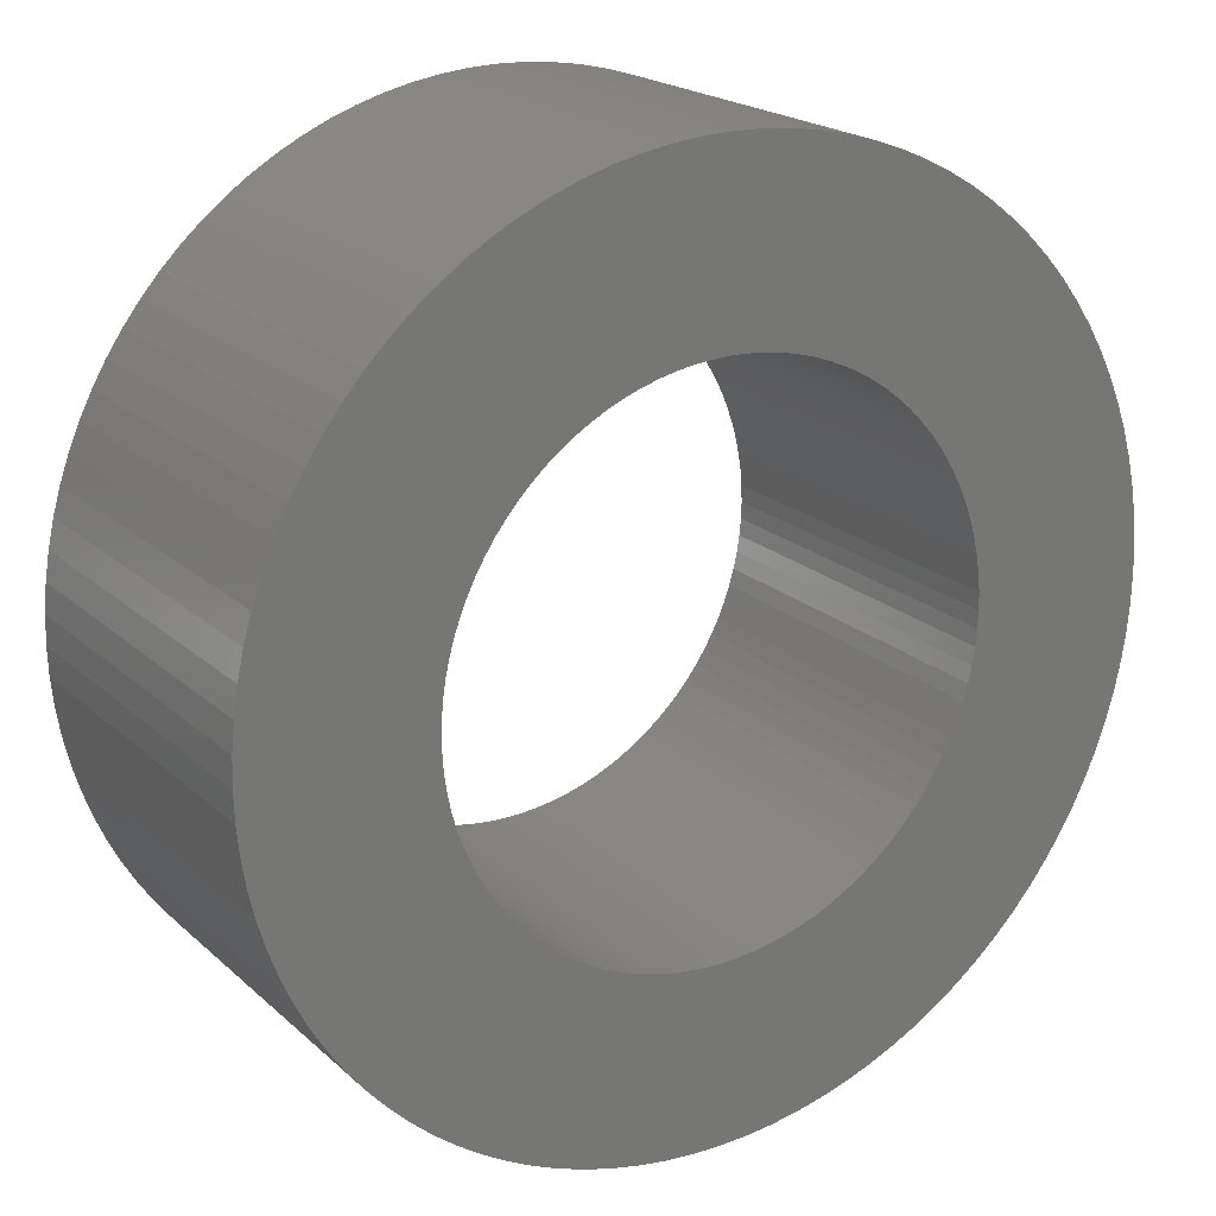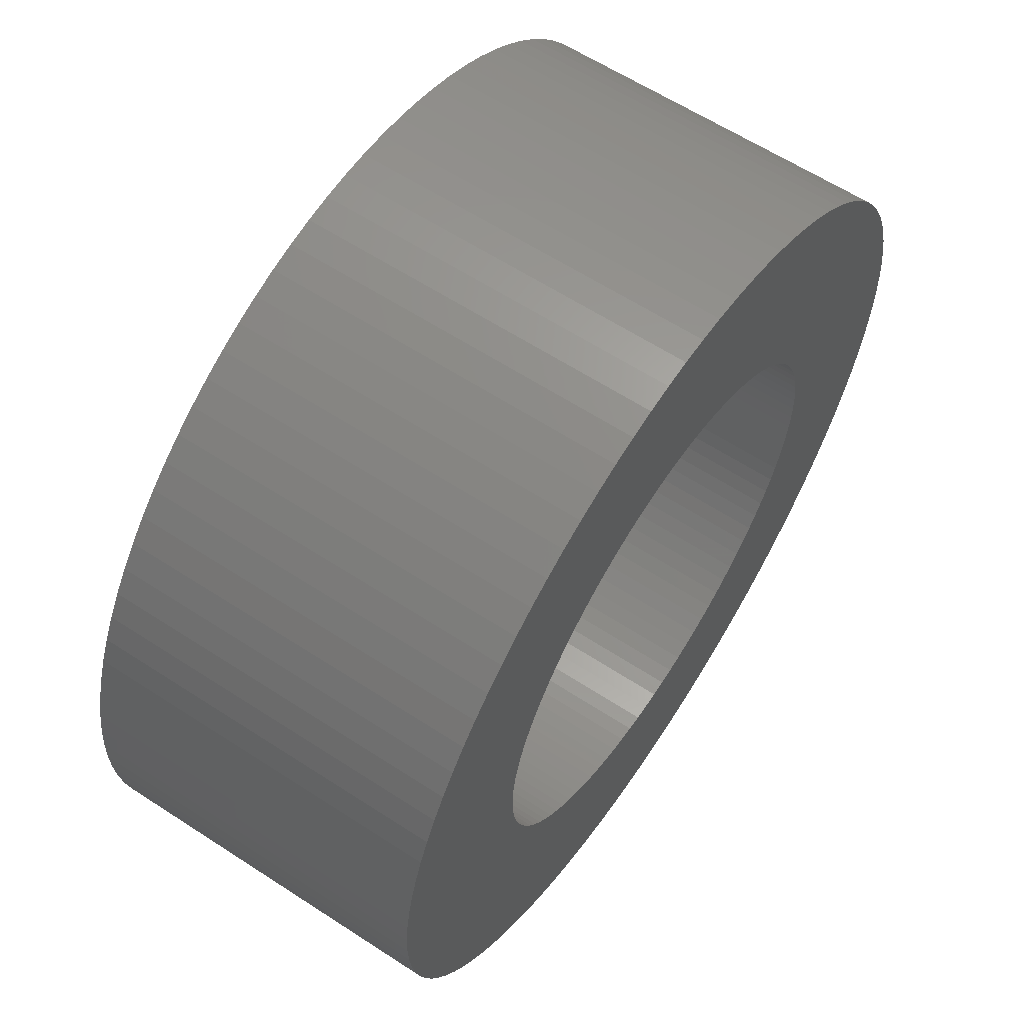
<metadata>
{"format":"stl","ext":"stl","renderer":"f3d","projection":"perspective","resolution":1024,"background":"white","views":[{"elev":20.3,"azim":147.3,"up":"+Y"},{"elev":61.3,"azim":-56.4,"up":"+Y"}]}
</metadata>
<code>
# stl→obj: 400 verts, 800 faces
v 0.2811 -1.473 0
v 0.373 -1.453 0
v 0.4684 -2.456 0
v 1.34 -2.111 0
v 0.8037 -1.266 0
v 0.8817 -1.214 0
v 1.204 -2.191 0
v 1.064 -2.262 0
v 0.7226 -1.314 0
v 0.6387 -1.357 0
v 0.9203 -2.324 0
v 2.023 -1.469 0
v 1.926 -1.594 0
v 1.156 -0.9561 0
v 2.191 -1.204 0
v 1.314 -0.7226 0
v 2.262 -1.064 0
v 1.093 -1.027 0
v 1.711 -1.822 0
v 1.027 -1.093 0
v 1.214 -0.8817 0
v 2.111 -1.34 0
v 2.495 -0.157 0
v 1.497 -0.09418 0
v 1.5 0 0
v 2.378 -0.7725 0
v 2.324 -0.9203 0
v 1.427 -0.4635 0
v 1.395 -0.5522 0
v 1.357 -0.6387 0
v 1.473 -0.2811 0
v 2.456 -0.4684 0
v 1.453 -0.373 0
v 1.488 -0.188 0
v 2.48 -0.3133 0
v 2.378 0.7725 0
v 1.427 0.4635 0
v 2.324 0.9203 0
v 2.5 0 0
v 2.495 0.157 0
v 1.497 0.09418 0
v 1.488 0.188 0
v 2.48 0.3133 0
v 1.473 0.2811 0
v 2.456 0.4684 0
v 1.926 1.594 0
v 1.156 0.9561 0
v 1.093 1.027 0
v 1.395 0.5522 0
v 1.357 0.6387 0
v 1.469 2.023 0
v 0.8817 1.214 0
v 1.34 2.111 0
v 2.191 1.204 0
v 1.314 0.7226 0
v 2.111 1.34 0
v 1.214 0.8817 0
v 2.023 1.469 0
v 1.027 1.093 0
v 1.711 1.822 0
v 0.373 1.453 0
v 0.2811 1.473 0
v 0.4684 2.456 0
v 0.3133 2.48 0
v 0.09418 1.497 0
v 0.157 2.495 0
v 0.8037 1.266 0
v 0.7226 1.314 0
v 0.6387 1.357 0
v 1.064 2.262 0
v 0.9203 2.324 0
v 0.5522 1.395 0
v 0.4635 1.427 0
v 0.7725 2.378 0
v 0.6217 2.421 0
v 0.188 1.488 0
v -1.469 2.023 0
v -0.9561 1.156 0
v -1.594 1.926 0
v 0 1.5 0
v 0 2.5 0
v -0.09418 1.497 0
v -0.188 1.488 0
v -0.3133 2.48 0
v -0.2811 1.473 0
v -0.4684 2.456 0
v -0.7725 2.378 0
v -0.4635 1.427 0
v -0.9203 2.324 0
v -1.34 2.111 0
v -0.8037 1.266 0
v -0.8817 1.214 0
v -0.5522 1.395 0
v -0.6387 1.357 0
v -1.064 2.262 0
v -0.7226 1.314 0
v -1.204 2.191 0
v -1.711 1.822 0
v -1.093 1.027 0
v -1.822 1.711 0
v -1.453 0.373 0
v -1.473 0.2811 0
v -2.456 0.4684 0
v -2.48 0.3133 0
v -1.497 0.09418 0
v -2.495 0.157 0
v -2.111 1.34 0
v -1.266 0.8037 0
v -1.314 0.7226 0
v -1.357 0.6387 0
v -2.262 1.064 0
v -2.324 0.9203 0
v -1.395 0.5522 0
v -1.427 0.4635 0
v -2.378 0.7725 0
v -0.9561 -1.156 0
v -0.8817 -1.214 0
v -1.469 -2.023 0
v -1.488 0.188 0
v -2.378 -0.7725 0
v -1.427 -0.4635 0
v -2.324 -0.9203 0
v -1.5 0 0
v -2.5 0 0
v -1.497 -0.09418 0
v -1.488 -0.188 0
v -2.48 -0.3133 0
v -1.473 -0.2811 0
v -2.456 -0.4684 0
v -1.926 -1.594 0
v -1.156 -0.9561 0
v -1.093 -1.027 0
v -1.395 -0.5522 0
v -1.357 -0.6387 0
v -2.495 -0.157 0
v -2.191 -1.204 0
v -1.314 -0.7226 0
v -2.111 -1.34 0
v -1.214 -0.8817 0
v -2.023 -1.469 0
v -1.027 -1.093 0
v -1.711 -1.822 0
v -0.9203 -2.324 0
v -1.064 -2.262 0
v -0.6387 -1.357 0
v 0.157 -2.495 0
v 0 -1.5 0
v 0.09418 -1.497 0
v -0.8037 -1.266 0
v -1.34 -2.111 0
v -0.4635 -1.427 0
v -0.373 -1.453 0
v -0.6217 -2.421 0
v -0.7226 -1.314 0
v -0.7725 -2.378 0
v -0.5522 -1.395 0
v 1.594 -1.926 0
v 0.9561 -1.156 0
v 0.7725 -2.378 0
v 0.4635 -1.427 0
v -0.4684 -2.456 0
v -0.09418 -1.497 0
v -0.3133 -2.48 0
v -0.188 -1.488 0
v -0.2811 -1.473 0
v -0.157 -2.495 0
v 0.188 -1.488 0
v 0.3133 -2.48 0
v 0 -2.5 0
v -1.204 -2.191 0
v -1.594 -1.926 0
v -1.822 -1.711 0
v -1.266 -0.8037 0
v -2.262 -1.064 0
v -2.421 -0.6217 0
v -1.453 -0.373 0
v -2.421 0.6217 0
v -2.191 1.204 0
v -1.214 0.8817 0
v -2.023 1.469 0
v -1.156 0.9561 0
v -1.926 1.594 0
v -1.027 1.093 0
v -0.6217 2.421 0
v -0.373 1.453 0
v -0.157 2.495 0
v 1.204 2.191 0
v 0.9561 1.156 0
v 1.594 1.926 0
v 1.822 1.711 0
v 1.266 0.8037 0
v 2.262 1.064 0
v 2.421 0.6217 0
v 1.453 0.373 0
v 2.421 -0.6217 0
v 1.266 -0.8037 0
v 1.822 -1.711 0
v 1.469 -2.023 0
v 0.5522 -1.395 0
v 0.6217 -2.421 0
v 0.4684 -2.456 2
v 0.373 -1.453 2
v 0.2811 -1.473 2
v 0.8817 -1.214 2
v 0.8037 -1.266 2
v 1.34 -2.111 2
v 0.7226 -1.314 2
v 1.064 -2.262 2
v 1.204 -2.191 2
v 0.9203 -2.324 2
v 0.6387 -1.357 2
v 1.156 -0.9561 2
v 1.926 -1.594 2
v 2.023 -1.469 2
v 2.262 -1.064 2
v 1.314 -0.7226 2
v 2.191 -1.204 2
v 1.027 -1.093 2
v 1.711 -1.822 2
v 1.093 -1.027 2
v 2.111 -1.34 2
v 1.214 -0.8817 2
v 1.5 0 2
v 1.497 -0.09418 2
v 2.495 -0.157 2
v 1.427 -0.4635 2
v 2.324 -0.9203 2
v 2.378 -0.7725 2
v 1.357 -0.6387 2
v 1.395 -0.5522 2
v 1.453 -0.373 2
v 2.456 -0.4684 2
v 1.473 -0.2811 2
v 2.48 -0.3133 2
v 1.488 -0.188 2
v 2.324 0.9203 2
v 1.427 0.4635 2
v 2.378 0.7725 2
v 2.495 0.157 2
v 2.5 0 2
v 2.48 0.3133 2
v 1.488 0.188 2
v 1.497 0.09418 2
v 2.456 0.4684 2
v 1.473 0.2811 2
v 1.093 1.027 2
v 1.156 0.9561 2
v 1.926 1.594 2
v 1.357 0.6387 2
v 1.395 0.5522 2
v 1.34 2.111 2
v 0.8817 1.214 2
v 1.469 2.023 2
v 2.111 1.34 2
v 1.314 0.7226 2
v 2.191 1.204 2
v 2.023 1.469 2
v 1.214 0.8817 2
v 1.711 1.822 2
v 1.027 1.093 2
v 0.4684 2.456 2
v 0.2811 1.473 2
v 0.373 1.453 2
v 0.157 2.495 2
v 0.09418 1.497 2
v 0.3133 2.48 2
v 0.7226 1.314 2
v 0.8037 1.266 2
v 1.064 2.262 2
v 0.6387 1.357 2
v 0.4635 1.427 2
v 0.5522 1.395 2
v 0.9203 2.324 2
v 0.7725 2.378 2
v 0.6217 2.421 2
v 0.188 1.488 2
v -1.594 1.926 2
v -0.9561 1.156 2
v -1.469 2.023 2
v 0 2.5 2
v 0 1.5 2
v -0.3133 2.48 2
v -0.188 1.488 2
v -0.09418 1.497 2
v -0.4684 2.456 2
v -0.2811 1.473 2
v -0.9203 2.324 2
v -0.4635 1.427 2
v -0.7725 2.378 2
v -0.8817 1.214 2
v -0.8037 1.266 2
v -1.34 2.111 2
v -0.6387 1.357 2
v -0.5522 1.395 2
v -1.204 2.191 2
v -0.7226 1.314 2
v -1.064 2.262 2
v -1.822 1.711 2
v -1.093 1.027 2
v -1.711 1.822 2
v -2.456 0.4684 2
v -1.473 0.2811 2
v -1.453 0.373 2
v -2.495 0.157 2
v -1.497 0.09418 2
v -2.48 0.3133 2
v -1.314 0.7226 2
v -1.266 0.8037 2
v -2.111 1.34 2
v -2.262 1.064 2
v -1.357 0.6387 2
v -1.427 0.4635 2
v -1.395 0.5522 2
v -2.324 0.9203 2
v -2.378 0.7725 2
v -1.469 -2.023 2
v -0.8817 -1.214 2
v -0.9561 -1.156 2
v -1.488 0.188 2
v -2.324 -0.9203 2
v -1.427 -0.4635 2
v -2.378 -0.7725 2
v -2.5 0 2
v -1.5 0 2
v -2.48 -0.3133 2
v -1.488 -0.188 2
v -1.497 -0.09418 2
v -2.456 -0.4684 2
v -1.473 -0.2811 2
v -1.093 -1.027 2
v -1.156 -0.9561 2
v -1.926 -1.594 2
v -1.357 -0.6387 2
v -1.395 -0.5522 2
v -2.495 -0.157 2
v -2.111 -1.34 2
v -1.314 -0.7226 2
v -2.191 -1.204 2
v -2.023 -1.469 2
v -1.214 -0.8817 2
v -1.711 -1.822 2
v -1.027 -1.093 2
v -0.6387 -1.357 2
v -1.064 -2.262 2
v -0.9203 -2.324 2
v 0.09418 -1.497 2
v 0 -1.5 2
v 0.157 -2.495 2
v -1.34 -2.111 2
v -0.8037 -1.266 2
v -0.6217 -2.421 2
v -0.373 -1.453 2
v -0.4635 -1.427 2
v -0.7226 -1.314 2
v -0.7725 -2.378 2
v -0.5522 -1.395 2
v 0.9561 -1.156 2
v 1.594 -1.926 2
v 0.4635 -1.427 2
v 0.7725 -2.378 2
v -0.4684 -2.456 2
v -0.188 -1.488 2
v -0.3133 -2.48 2
v -0.09418 -1.497 2
v -0.2811 -1.473 2
v -0.157 -2.495 2
v 0.3133 -2.48 2
v 0.188 -1.488 2
v 0 -2.5 2
v -1.204 -2.191 2
v -1.594 -1.926 2
v -1.822 -1.711 2
v -1.266 -0.8037 2
v -2.262 -1.064 2
v -2.421 -0.6217 2
v -1.453 -0.373 2
v -2.421 0.6217 2
v -2.191 1.204 2
v -1.214 0.8817 2
v -1.156 0.9561 2
v -2.023 1.469 2
v -1.926 1.594 2
v -1.027 1.093 2
v -0.6217 2.421 2
v -0.373 1.453 2
v -0.157 2.495 2
v 1.204 2.191 2
v 0.9561 1.156 2
v 1.594 1.926 2
v 1.822 1.711 2
v 1.266 0.8037 2
v 2.262 1.064 2
v 2.421 0.6217 2
v 1.453 0.373 2
v 2.421 -0.6217 2
v 1.266 -0.8037 2
v 1.822 -1.711 2
v 1.469 -2.023 2
v 0.5522 -1.395 2
v 0.6217 -2.421 2
f 1 2 3
f 4 5 6
f 7 8 9
f 10 8 11
f 12 13 14
f 15 16 17
f 18 19 20
f 21 22 12
f 23 24 25
f 26 27 28
f 29 27 30
f 31 32 33
f 32 34 35
f 36 37 38
f 39 25 40
f 41 42 43
f 42 44 45
f 46 47 48
f 38 49 50
f 51 52 53
f 54 55 56
f 56 57 58
f 48 59 60
f 61 62 63
f 64 65 66
f 53 67 68
f 68 69 70
f 71 72 73
f 71 73 74
f 73 61 75
f 63 76 64
f 77 78 79
f 66 80 81
f 82 83 84
f 83 85 86
f 87 88 89
f 90 91 92
f 89 93 94
f 95 96 97
f 90 92 77
f 98 99 100
f 101 102 103
f 104 105 106
f 107 108 109
f 109 110 111
f 112 113 114
f 112 114 115
f 116 117 118
f 103 119 104
f 120 121 122
f 106 123 124
f 125 126 127
f 126 128 129
f 130 131 132
f 122 133 134
f 135 125 127
f 136 137 138
f 138 139 140
f 132 141 142
f 143 144 145
f 146 147 148
f 117 149 150
f 151 152 153
f 154 145 144
f 143 151 155
f 143 145 156
f 151 143 156
f 157 158 20
f 151 153 155
f 159 160 11
f 153 152 161
f 162 163 164
f 164 161 165
f 164 163 161
f 162 166 163
f 167 3 168
f 169 166 147
f 147 166 162
f 146 169 147
f 165 161 152
f 154 170 150
f 144 170 154
f 149 154 150
f 117 150 118
f 116 171 141
f 118 171 116
f 141 171 142
f 132 172 130
f 142 172 132
f 130 140 131
f 139 131 140
f 173 138 137
f 139 138 173
f 136 174 137
f 134 174 122
f 137 174 134
f 122 121 133
f 120 175 121
f 176 175 129
f 121 175 176
f 128 176 129
f 126 129 127
f 135 123 125
f 123 135 124
f 105 123 106
f 119 105 104
f 102 119 103
f 101 177 114
f 103 177 101
f 114 177 115
f 112 110 113
f 110 112 111
f 109 178 107
f 111 178 109
f 107 179 108
f 179 180 181
f 107 180 179
f 181 182 99
f 180 182 181
f 99 182 100
f 183 98 79
f 99 98 183
f 78 183 79
f 92 78 77
f 90 96 91
f 96 90 97
f 94 95 89
f 96 95 94
f 89 88 93
f 87 184 88
f 185 184 86
f 88 184 185
f 85 185 86
f 83 86 84
f 82 186 80
f 84 186 82
f 80 186 81
f 65 80 66
f 76 65 64
f 62 76 63
f 61 63 75
f 73 75 74
f 71 69 72
f 69 71 70
f 68 187 53
f 70 187 68
f 53 52 67
f 51 188 52
f 188 189 59
f 51 189 188
f 59 189 60
f 48 190 46
f 60 190 48
f 46 58 47
f 57 47 58
f 191 56 55
f 57 56 191
f 54 192 55
f 50 192 38
f 55 192 50
f 38 37 49
f 36 193 37
f 194 193 45
f 37 193 194
f 44 194 45
f 42 45 43
f 41 40 25
f 43 40 41
f 39 23 25
f 23 35 24
f 34 24 35
f 31 34 32
f 33 32 195
f 28 33 195
f 26 28 195
f 27 29 28
f 17 30 27
f 17 16 30
f 15 22 16
f 16 22 196
f 196 22 21
f 21 12 14
f 14 13 18
f 18 13 197
f 19 18 197
f 157 20 19
f 198 158 157
f 198 6 158
f 198 4 6
f 4 9 5
f 4 7 9
f 9 8 10
f 10 11 199
f 199 11 160
f 160 159 200
f 2 160 200
f 3 2 200
f 167 1 3
f 148 167 168
f 146 148 168
f 201 202 203
f 204 205 206
f 207 208 209
f 210 208 211
f 212 213 214
f 215 216 217
f 218 219 220
f 214 221 222
f 223 224 225
f 226 227 228
f 229 227 230
f 231 232 233
f 234 235 232
f 236 237 238
f 239 223 240
f 241 242 243
f 244 245 242
f 246 247 248
f 249 250 236
f 251 252 253
f 254 255 256
f 257 258 254
f 259 260 246
f 261 262 263
f 264 265 266
f 267 268 251
f 269 270 267
f 271 272 273
f 274 271 273
f 275 263 271
f 266 276 261
f 277 278 279
f 280 281 264
f 282 283 284
f 285 286 283
f 287 288 289
f 290 291 292
f 293 294 287
f 295 296 297
f 279 290 292
f 298 299 300
f 301 302 303
f 304 305 306
f 307 308 309
f 310 311 307
f 312 313 314
f 315 312 314
f 316 317 318
f 306 319 301
f 320 321 322
f 323 324 304
f 325 326 327
f 328 329 326
f 330 331 332
f 333 334 320
f 325 327 335
f 336 337 338
f 339 340 336
f 341 342 330
f 343 344 345
f 346 347 348
f 349 350 317
f 351 352 353
f 344 343 354
f 355 353 345
f 356 343 345
f 356 345 353
f 218 357 358
f 355 351 353
f 210 359 360
f 361 352 351
f 362 363 364
f 365 361 362
f 361 363 362
f 363 366 364
f 367 201 368
f 347 366 369
f 364 366 347
f 347 369 348
f 352 361 365
f 349 370 354
f 354 370 344
f 349 354 350
f 316 349 317
f 342 371 318
f 318 371 316
f 341 371 342
f 332 372 330
f 330 372 341
f 331 339 332
f 339 331 340
f 337 336 373
f 373 336 340
f 337 374 338
f 320 374 333
f 333 374 337
f 334 321 320
f 321 375 322
f 328 375 376
f 376 375 321
f 328 376 329
f 325 328 326
f 327 324 335
f 323 335 324
f 304 324 305
f 306 305 319
f 301 319 302
f 312 377 303
f 303 377 301
f 315 377 312
f 313 311 314
f 310 314 311
f 309 378 307
f 307 378 310
f 308 379 309
f 380 381 379
f 379 381 309
f 299 382 380
f 380 382 381
f 298 382 299
f 277 300 383
f 383 300 299
f 277 383 278
f 279 278 290
f 291 296 292
f 295 292 296
f 287 297 293
f 293 297 296
f 294 288 287
f 288 384 289
f 285 384 385
f 385 384 288
f 285 385 286
f 282 285 283
f 281 386 284
f 284 386 282
f 280 386 281
f 264 281 265
f 266 265 276
f 261 276 262
f 275 261 263
f 274 275 271
f 272 270 273
f 269 273 270
f 251 387 267
f 267 387 269
f 268 252 251
f 252 388 253
f 260 389 388
f 388 389 253
f 259 389 260
f 248 390 246
f 246 390 259
f 247 257 248
f 257 247 258
f 255 254 391
f 391 254 258
f 255 392 256
f 236 392 249
f 249 392 255
f 250 237 236
f 237 393 238
f 244 393 394
f 394 393 237
f 244 394 245
f 241 244 242
f 223 239 243
f 243 239 241
f 223 225 240
f 224 234 225
f 234 224 235
f 232 235 233
f 395 232 231
f 395 231 226
f 395 226 228
f 226 230 227
f 227 229 215
f 229 216 215
f 216 221 217
f 396 221 216
f 222 221 396
f 212 214 222
f 220 213 212
f 397 213 220
f 397 220 219
f 219 218 358
f 358 357 398
f 357 204 398
f 204 206 398
f 205 207 206
f 207 209 206
f 211 208 207
f 399 210 211
f 359 210 399
f 400 360 359
f 400 359 202
f 400 202 201
f 201 203 368
f 367 368 346
f 367 346 348
f 168 348 146
f 168 367 348
f 3 367 168
f 3 201 367
f 200 201 3
f 200 400 201
f 159 400 200
f 159 360 400
f 11 360 159
f 11 210 360
f 8 210 11
f 8 208 210
f 7 208 8
f 7 209 208
f 4 209 7
f 4 206 209
f 198 206 4
f 198 398 206
f 157 398 198
f 157 358 398
f 19 358 157
f 19 219 358
f 197 219 19
f 197 397 219
f 13 397 197
f 13 213 397
f 12 213 13
f 12 214 213
f 22 214 12
f 22 221 214
f 15 221 22
f 15 217 221
f 17 217 15
f 17 215 217
f 27 215 17
f 27 227 215
f 26 227 27
f 26 228 227
f 195 228 26
f 195 395 228
f 32 395 195
f 32 232 395
f 35 232 32
f 35 234 232
f 23 234 35
f 23 225 234
f 39 225 23
f 39 240 225
f 40 240 39
f 40 239 240
f 43 239 40
f 43 241 239
f 45 241 43
f 45 244 241
f 193 244 45
f 193 393 244
f 36 393 193
f 36 238 393
f 38 238 36
f 38 236 238
f 192 236 38
f 192 392 236
f 54 392 192
f 54 256 392
f 56 256 54
f 56 254 256
f 58 254 56
f 58 257 254
f 46 257 58
f 46 248 257
f 190 248 46
f 190 390 248
f 60 390 190
f 60 259 390
f 189 259 60
f 189 389 259
f 51 389 189
f 51 253 389
f 53 253 51
f 53 251 253
f 187 251 53
f 187 387 251
f 70 387 187
f 70 269 387
f 71 269 70
f 71 273 269
f 74 273 71
f 74 274 273
f 75 274 74
f 75 275 274
f 63 275 75
f 63 261 275
f 64 261 63
f 64 266 261
f 66 266 64
f 66 264 266
f 81 264 66
f 81 280 264
f 186 280 81
f 186 386 280
f 84 386 186
f 84 282 386
f 86 282 84
f 86 285 282
f 184 285 86
f 184 384 285
f 87 384 184
f 87 289 384
f 89 289 87
f 89 287 289
f 95 287 89
f 95 297 287
f 97 297 95
f 97 295 297
f 90 295 97
f 90 292 295
f 77 292 90
f 77 279 292
f 79 279 77
f 79 277 279
f 98 277 79
f 98 300 277
f 100 300 98
f 100 298 300
f 182 298 100
f 182 382 298
f 180 382 182
f 180 381 382
f 107 381 180
f 107 309 381
f 178 309 107
f 178 378 309
f 111 378 178
f 111 310 378
f 112 310 111
f 112 314 310
f 115 314 112
f 115 315 314
f 177 315 115
f 177 377 315
f 103 377 177
f 103 301 377
f 104 301 103
f 104 306 301
f 106 306 104
f 106 304 306
f 124 304 106
f 124 323 304
f 135 323 124
f 135 335 323
f 127 335 135
f 127 325 335
f 129 325 127
f 129 328 325
f 175 328 129
f 175 375 328
f 120 375 175
f 120 322 375
f 122 322 120
f 122 320 322
f 174 320 122
f 174 374 320
f 136 374 174
f 136 338 374
f 138 338 136
f 138 336 338
f 140 336 138
f 140 339 336
f 130 339 140
f 130 332 339
f 172 332 130
f 172 372 332
f 142 372 172
f 142 341 372
f 171 341 142
f 171 371 341
f 118 371 171
f 118 316 371
f 150 316 118
f 150 349 316
f 170 349 150
f 170 370 349
f 144 370 170
f 144 344 370
f 143 344 144
f 143 345 344
f 155 345 143
f 155 355 345
f 153 355 155
f 153 351 355
f 161 351 153
f 161 361 351
f 163 361 161
f 163 363 361
f 166 363 163
f 166 366 363
f 169 366 166
f 169 369 366
f 146 369 169
f 146 348 369
f 164 362 162
f 364 162 362
f 165 365 164
f 362 164 365
f 152 352 165
f 365 165 352
f 151 353 152
f 352 152 353
f 156 356 151
f 353 151 356
f 145 343 156
f 356 156 343
f 154 354 145
f 343 145 354
f 149 350 154
f 354 154 350
f 117 317 149
f 350 149 317
f 116 318 117
f 317 117 318
f 141 342 116
f 318 116 342
f 132 330 141
f 342 141 330
f 131 331 132
f 330 132 331
f 139 340 131
f 331 131 340
f 173 373 139
f 340 139 373
f 137 337 173
f 373 173 337
f 134 333 137
f 337 137 333
f 133 334 134
f 333 134 334
f 121 321 133
f 334 133 321
f 176 376 121
f 321 121 376
f 128 329 176
f 376 176 329
f 126 326 128
f 329 128 326
f 125 327 126
f 326 126 327
f 123 324 125
f 327 125 324
f 105 305 123
f 324 123 305
f 119 319 105
f 305 105 319
f 102 302 119
f 319 119 302
f 101 303 102
f 302 102 303
f 114 312 101
f 303 101 312
f 113 313 114
f 312 114 313
f 110 311 113
f 313 113 311
f 109 307 110
f 311 110 307
f 108 308 109
f 307 109 308
f 179 379 108
f 308 108 379
f 181 380 179
f 379 179 380
f 99 299 181
f 380 181 299
f 183 383 99
f 299 99 383
f 78 278 183
f 383 183 278
f 92 290 78
f 278 78 290
f 91 291 92
f 290 92 291
f 96 296 91
f 291 91 296
f 94 293 96
f 296 96 293
f 93 294 94
f 293 94 294
f 88 288 93
f 294 93 288
f 185 385 88
f 288 88 385
f 85 286 185
f 385 185 286
f 83 283 85
f 286 85 283
f 82 284 83
f 283 83 284
f 80 281 82
f 284 82 281
f 65 265 80
f 281 80 265
f 76 276 65
f 265 65 276
f 62 262 76
f 276 76 262
f 61 263 62
f 262 62 263
f 73 271 61
f 263 61 271
f 72 272 73
f 271 73 272
f 69 270 72
f 272 72 270
f 68 267 69
f 270 69 267
f 67 268 68
f 267 68 268
f 52 252 67
f 268 67 252
f 188 388 52
f 252 52 388
f 59 260 188
f 388 188 260
f 48 246 59
f 260 59 246
f 47 247 48
f 246 48 247
f 57 258 47
f 247 47 258
f 191 391 57
f 258 57 391
f 55 255 191
f 391 191 255
f 50 249 55
f 255 55 249
f 49 250 50
f 249 50 250
f 37 237 49
f 250 49 237
f 194 394 37
f 237 37 394
f 44 245 194
f 394 194 245
f 42 242 44
f 245 44 242
f 41 243 42
f 242 42 243
f 25 223 41
f 243 41 223
f 24 224 25
f 223 25 224
f 34 235 24
f 224 24 235
f 31 233 34
f 235 34 233
f 33 231 31
f 233 31 231
f 28 226 33
f 231 33 226
f 29 230 28
f 226 28 230
f 30 229 29
f 230 29 229
f 16 216 30
f 229 30 216
f 196 396 16
f 216 16 396
f 21 222 196
f 396 196 222
f 14 212 21
f 222 21 212
f 18 220 14
f 212 14 220
f 20 218 18
f 220 18 218
f 158 357 20
f 218 20 357
f 6 204 158
f 357 158 204
f 5 205 6
f 204 6 205
f 9 207 5
f 205 5 207
f 10 211 9
f 207 9 211
f 199 399 10
f 211 10 399
f 160 359 199
f 399 199 359
f 2 202 160
f 359 160 202
f 1 203 2
f 202 2 203
f 167 368 1
f 203 1 368
f 148 346 167
f 368 167 346
f 147 347 148
f 346 148 347
f 162 364 147
f 347 147 364

</code>
